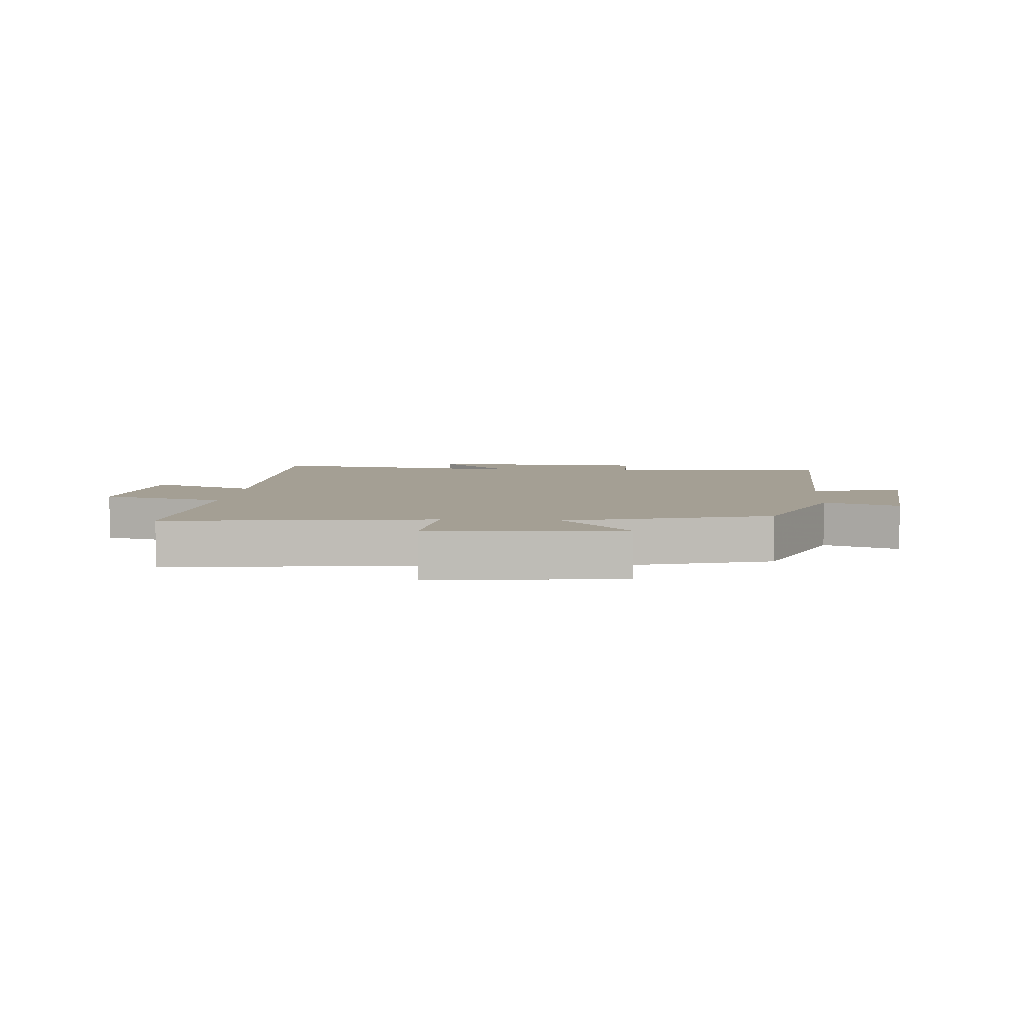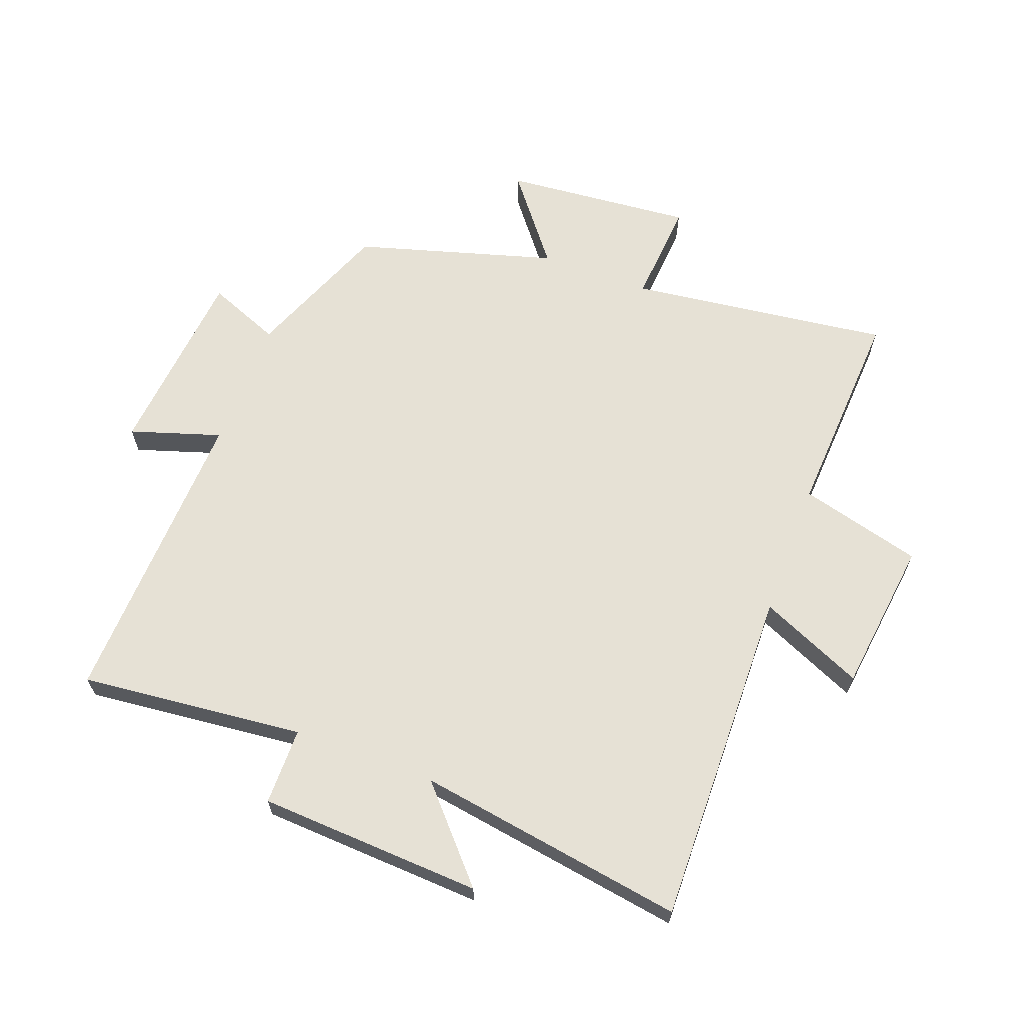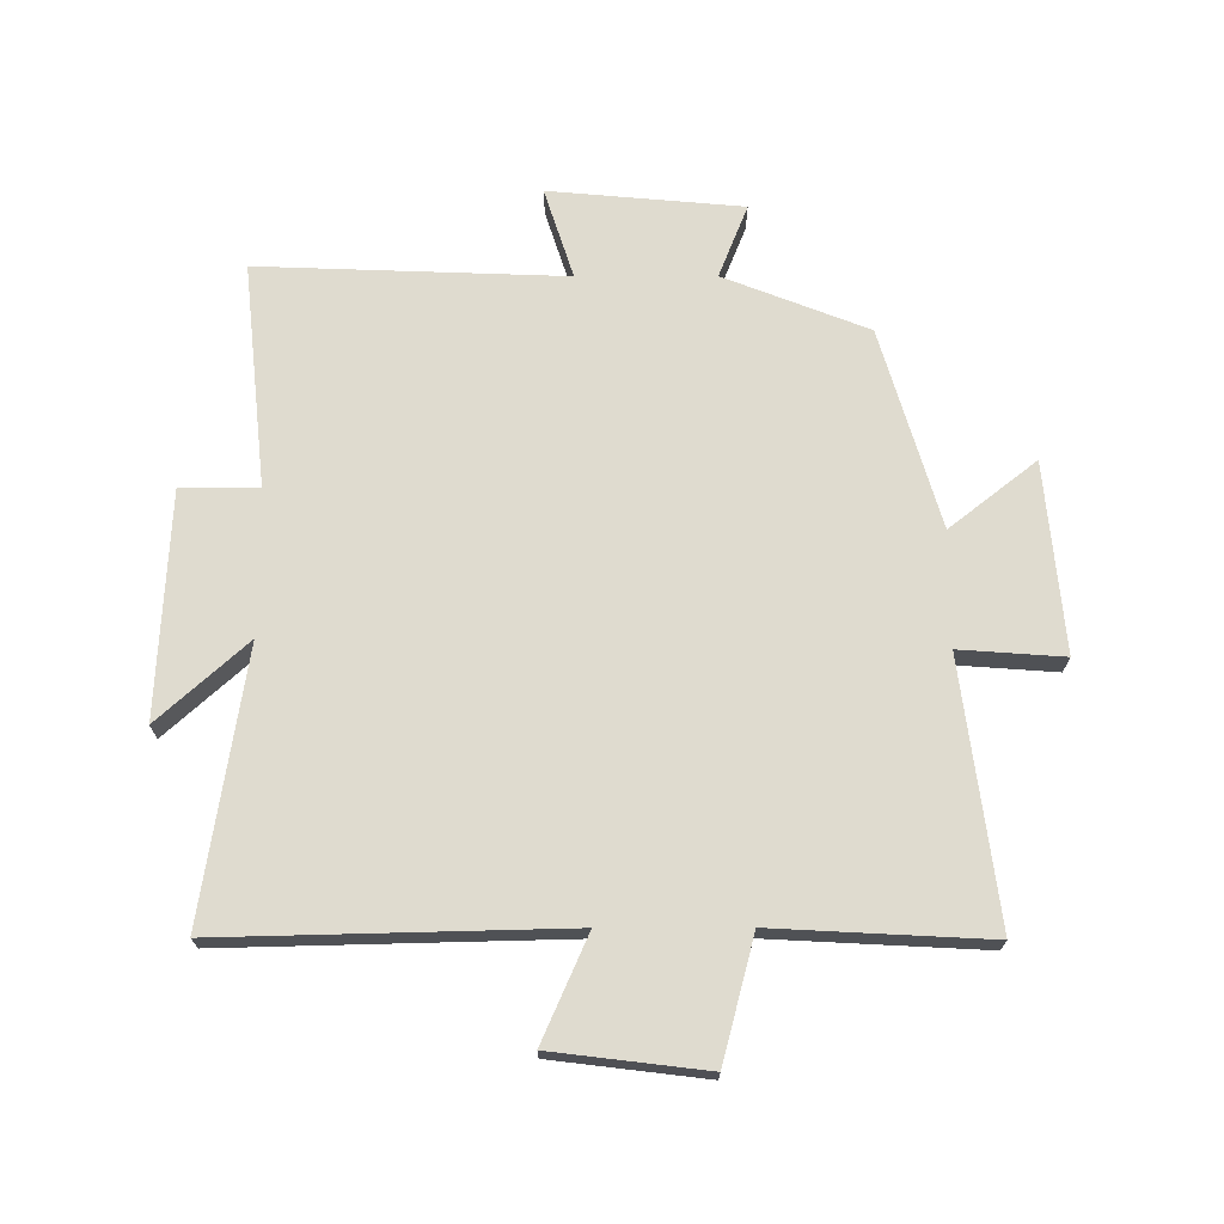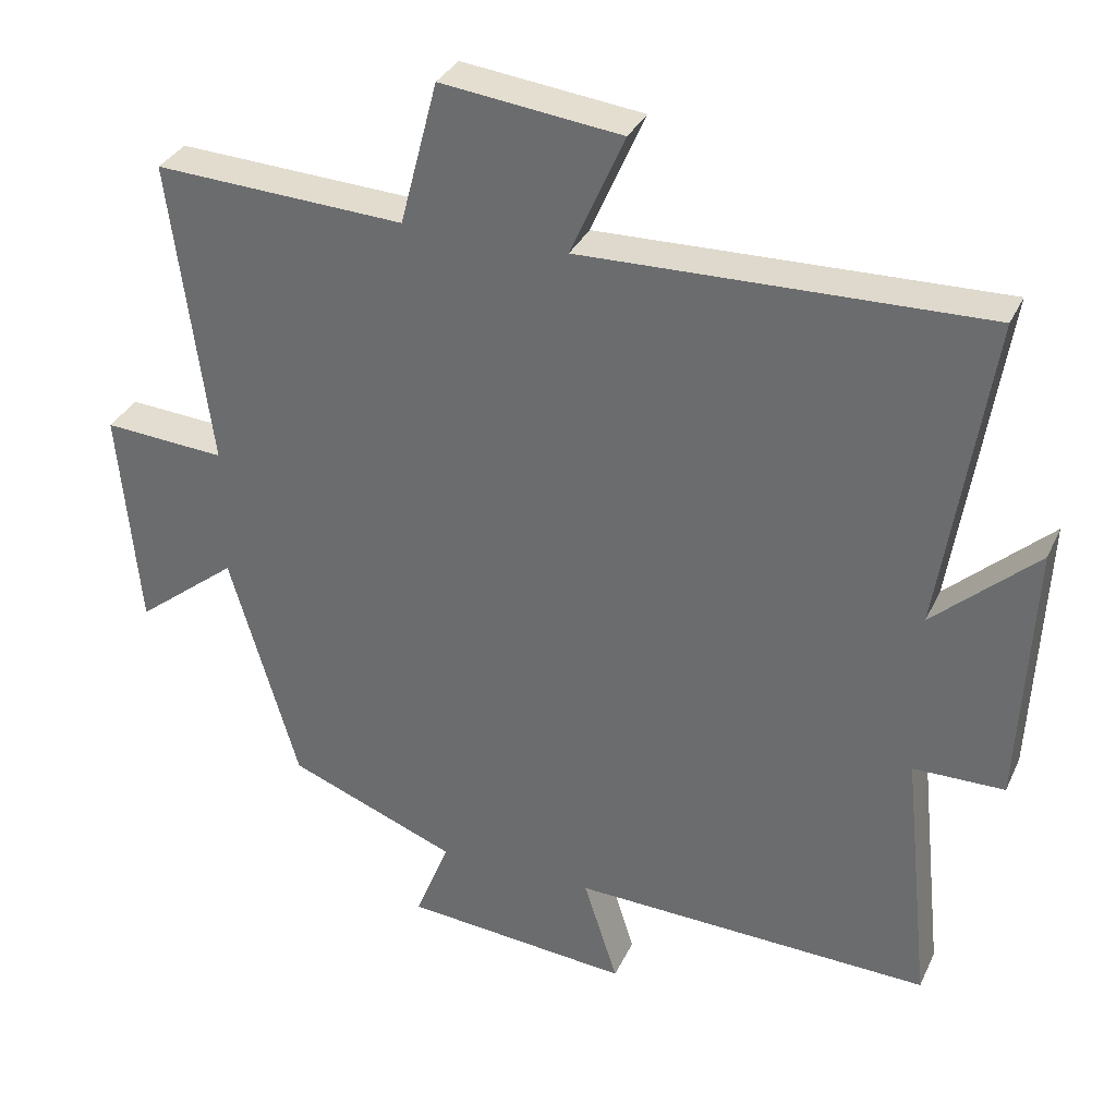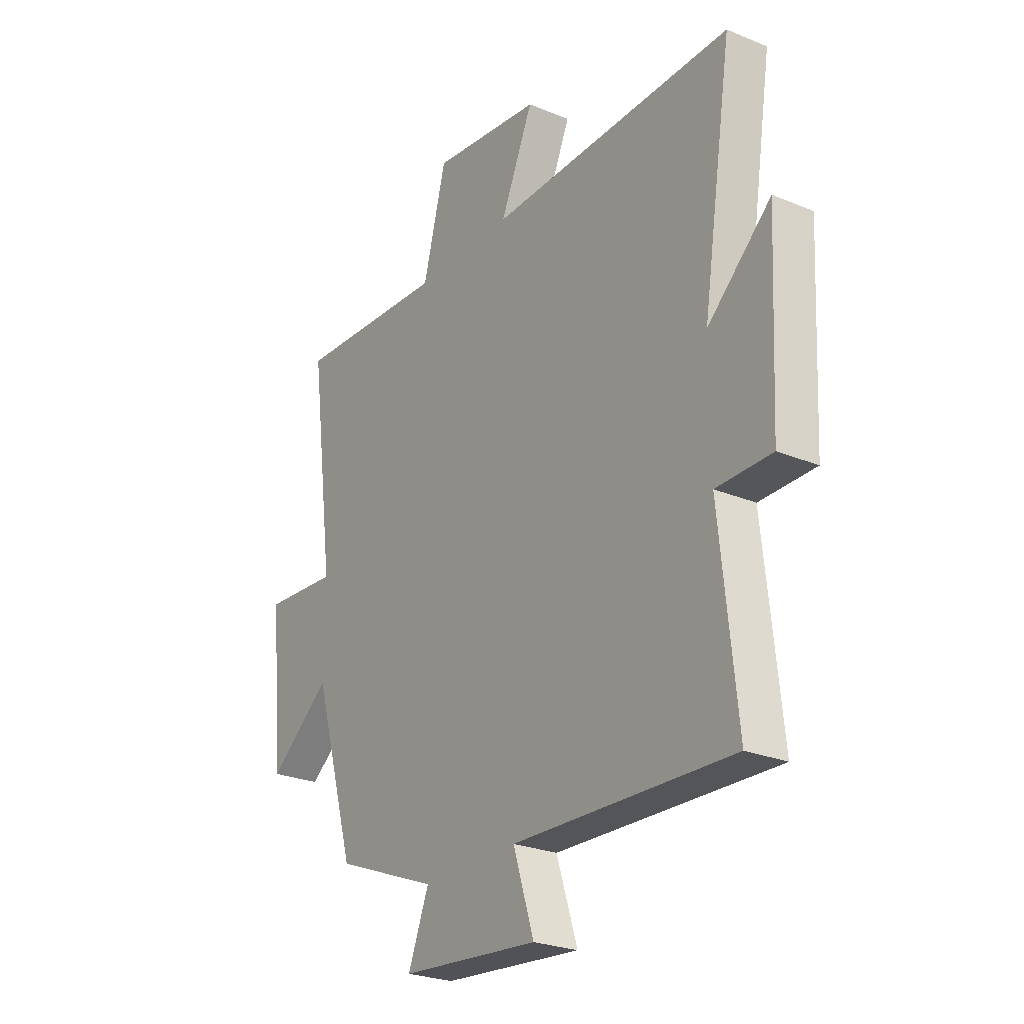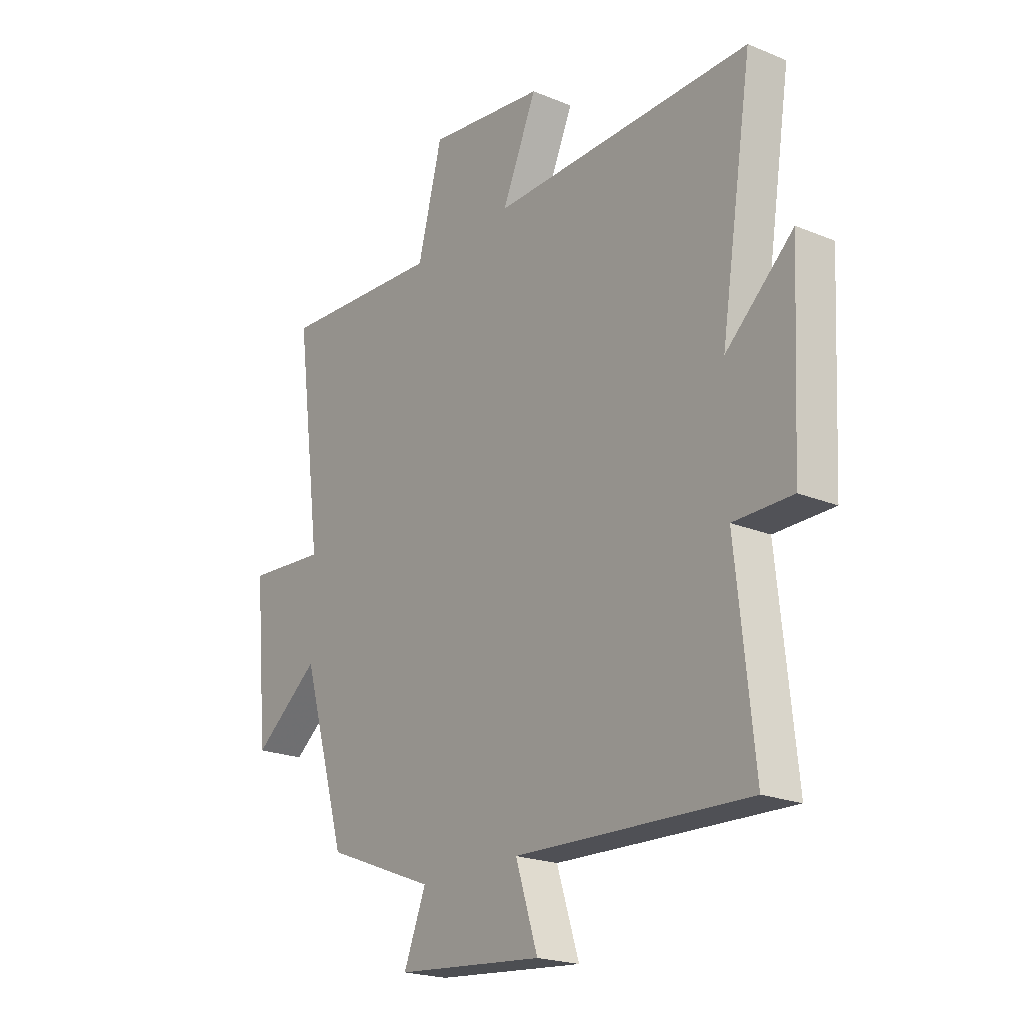
<metadata>
{"format":"obj","ext":"obj","renderer":"f3d","projection":"perspective","resolution":1024,"background":"white","views":[{"elev":5.5,"azim":94.6,"up":"+Y"},{"elev":64.5,"azim":-69.4,"up":"+Y"},{"elev":70.4,"azim":-0.1,"up":"+Y"},{"elev":32.9,"azim":-158.0,"up":"+Z"},{"elev":-25.6,"azim":-123.6,"up":"+Z"},{"elev":-21.1,"azim":-126.5,"up":"+Z"}]}
</metadata>
<code>
v 0.406 0.07 -0.409
v 0.174 0.07 -0.5
v 0.221 0.07 -0.618
v -0.091 0.07 -0.646
v -0.044 0.07 -0.5
v -0.538 0.07 -0.518
v -0.5 0.07 -0.156
v -0.625 0.07 -0.155
v -0.643 0.07 0.207
v -0.5 0.07 0.078
v -0.568 0.07 0.513
v -0.016 0.07 0.5
v -0.09 0.07 0.668
v 0.158 0.07 0.698
v 0.21 0.07 0.5
v 0.555 0.07 0.518
v 0.5 0.07 0.096
v 0.668 0.07 0.108
v 0.64 0.07 -0.198
v 0.5 0.07 -0.088
v 0.406 0 -0.409
v 0.174 0 -0.5
v 0.221 0 -0.618
v -0.091 0 -0.646
v -0.044 0 -0.5
v -0.538 0 -0.518
v -0.5 0 -0.156
v -0.625 0 -0.155
v -0.643 0 0.207
v -0.5 0 0.078
v -0.568 0 0.513
v -0.016 0 0.5
v -0.09 0 0.668
v 0.158 0 0.698
v 0.21 0 0.5
v 0.555 0 0.518
v 0.5 0 0.096
v 0.668 0 0.108
v 0.64 0 -0.198
v 0.5 0 -0.088
f 17 18 19 20
f 17 20 1 2
f 15 16 17 2
f 12 13 14 15
f 12 15 2
f 10 11 12 2
f 7 8 9 10
f 7 10 2 3
f 5 6 7
f 5 7 3
f 3 4 5
f 40 39 38 37
f 22 21 40 37
f 22 37 36 35
f 35 34 33 32
f 22 35 32
f 22 32 31 30
f 30 29 28 27
f 23 22 30 27
f 27 26 25
f 23 27 25
f 25 24 23
f 1 21 22 2
f 2 22 23 3
f 3 23 24 4
f 4 24 25 5
f 5 25 26 6
f 6 26 27 7
f 7 27 28 8
f 8 28 29 9
f 9 29 30 10
f 10 30 31 11
f 11 31 32 12
f 12 32 33 13
f 13 33 34 14
f 14 34 35 15
f 15 35 36 16
f 16 36 37 17
f 17 37 38 18
f 18 38 39 19
f 19 39 40 20
f 20 40 21 1

</code>
